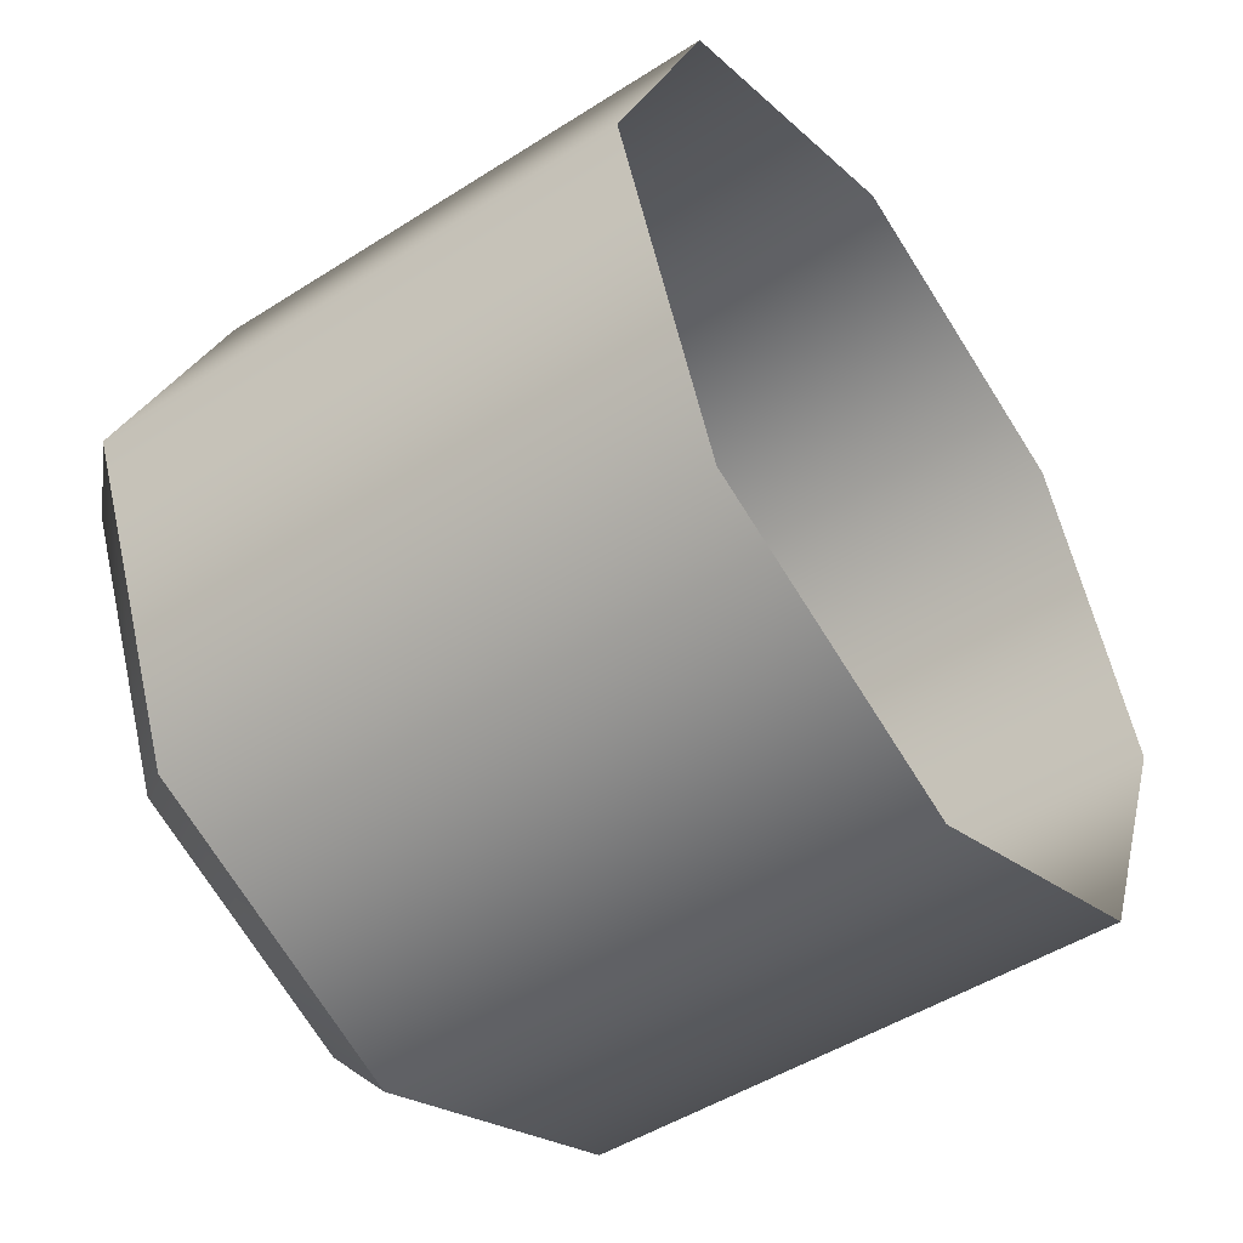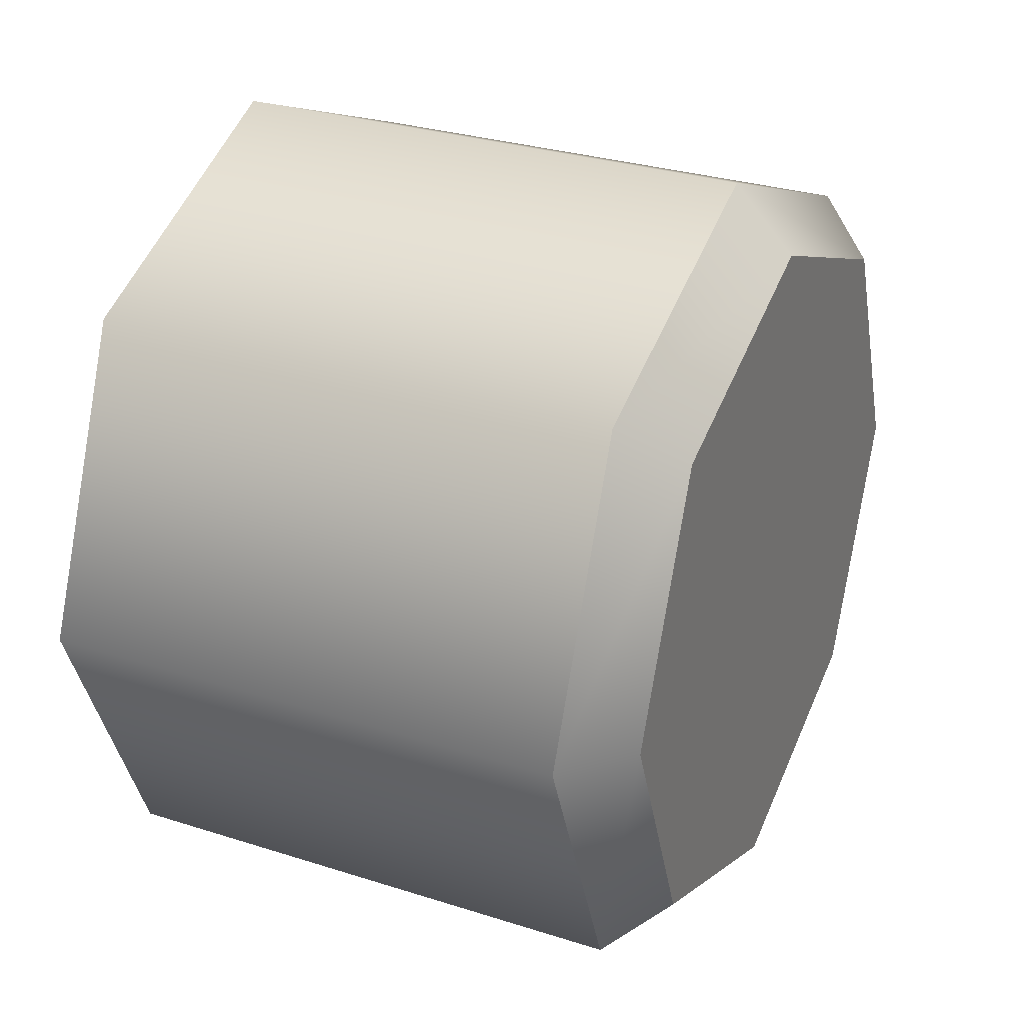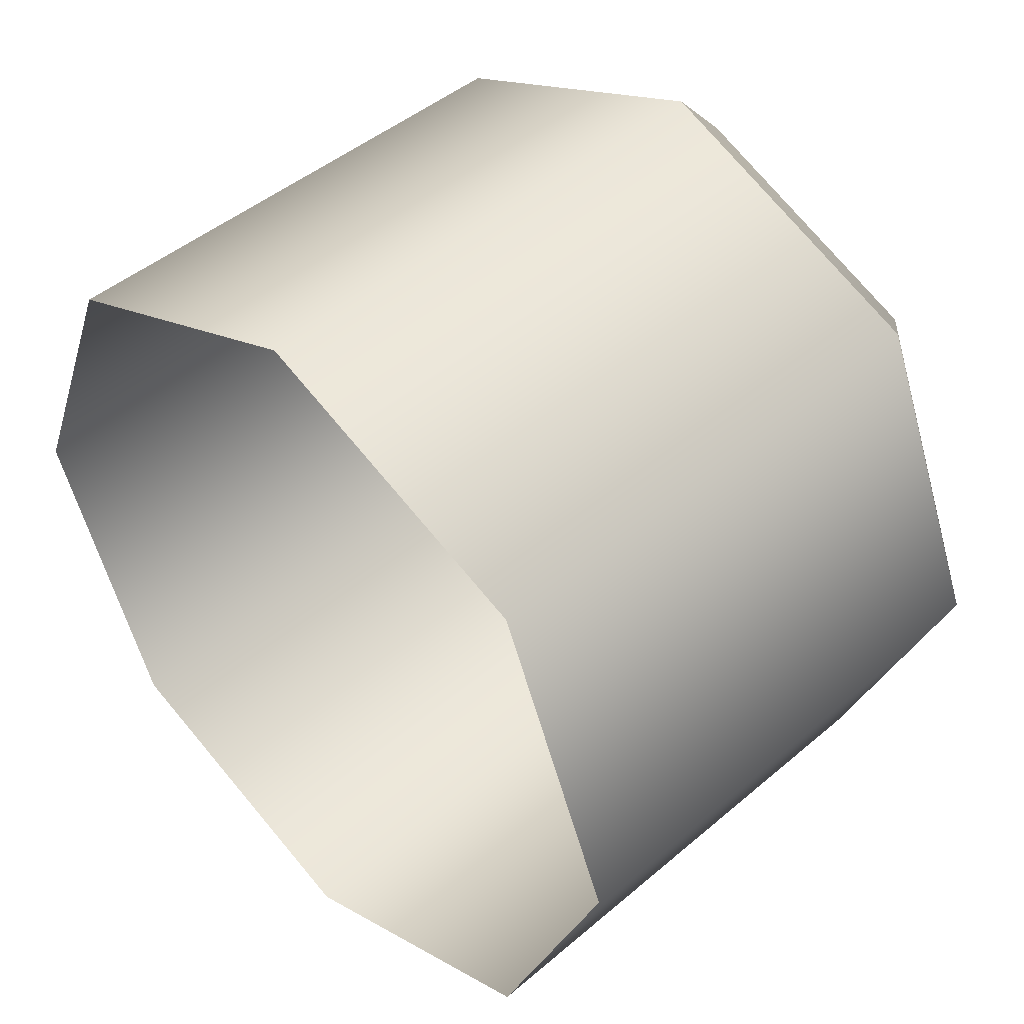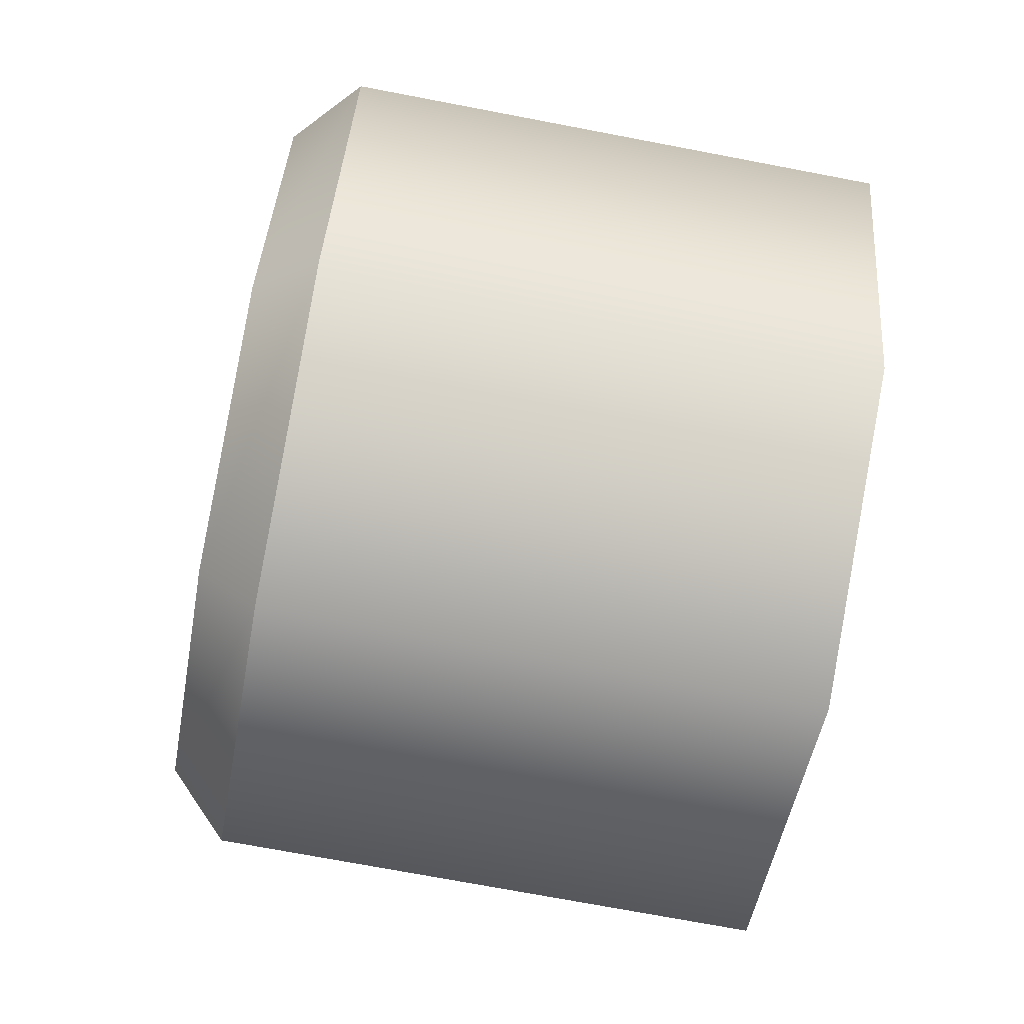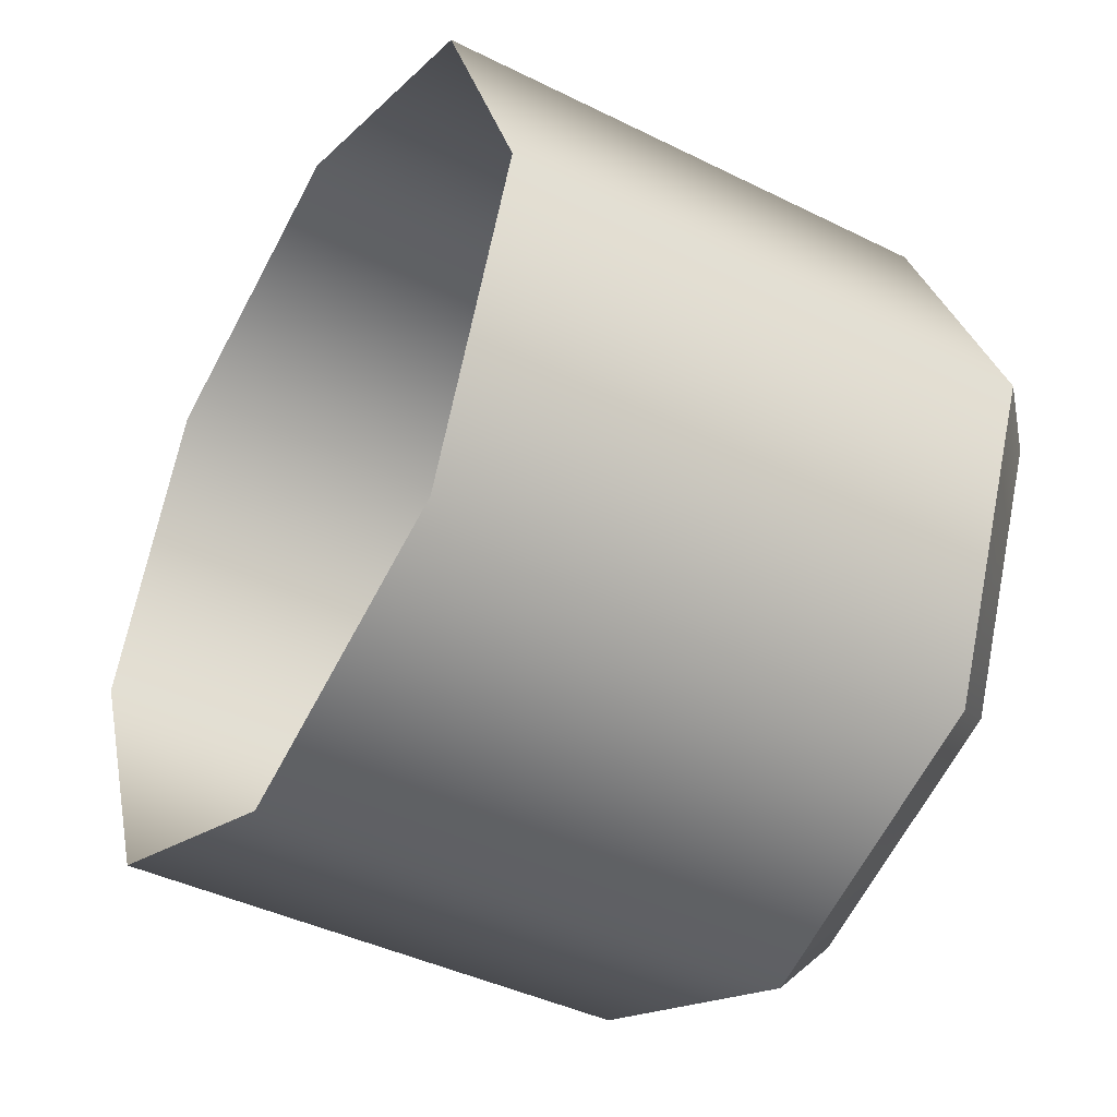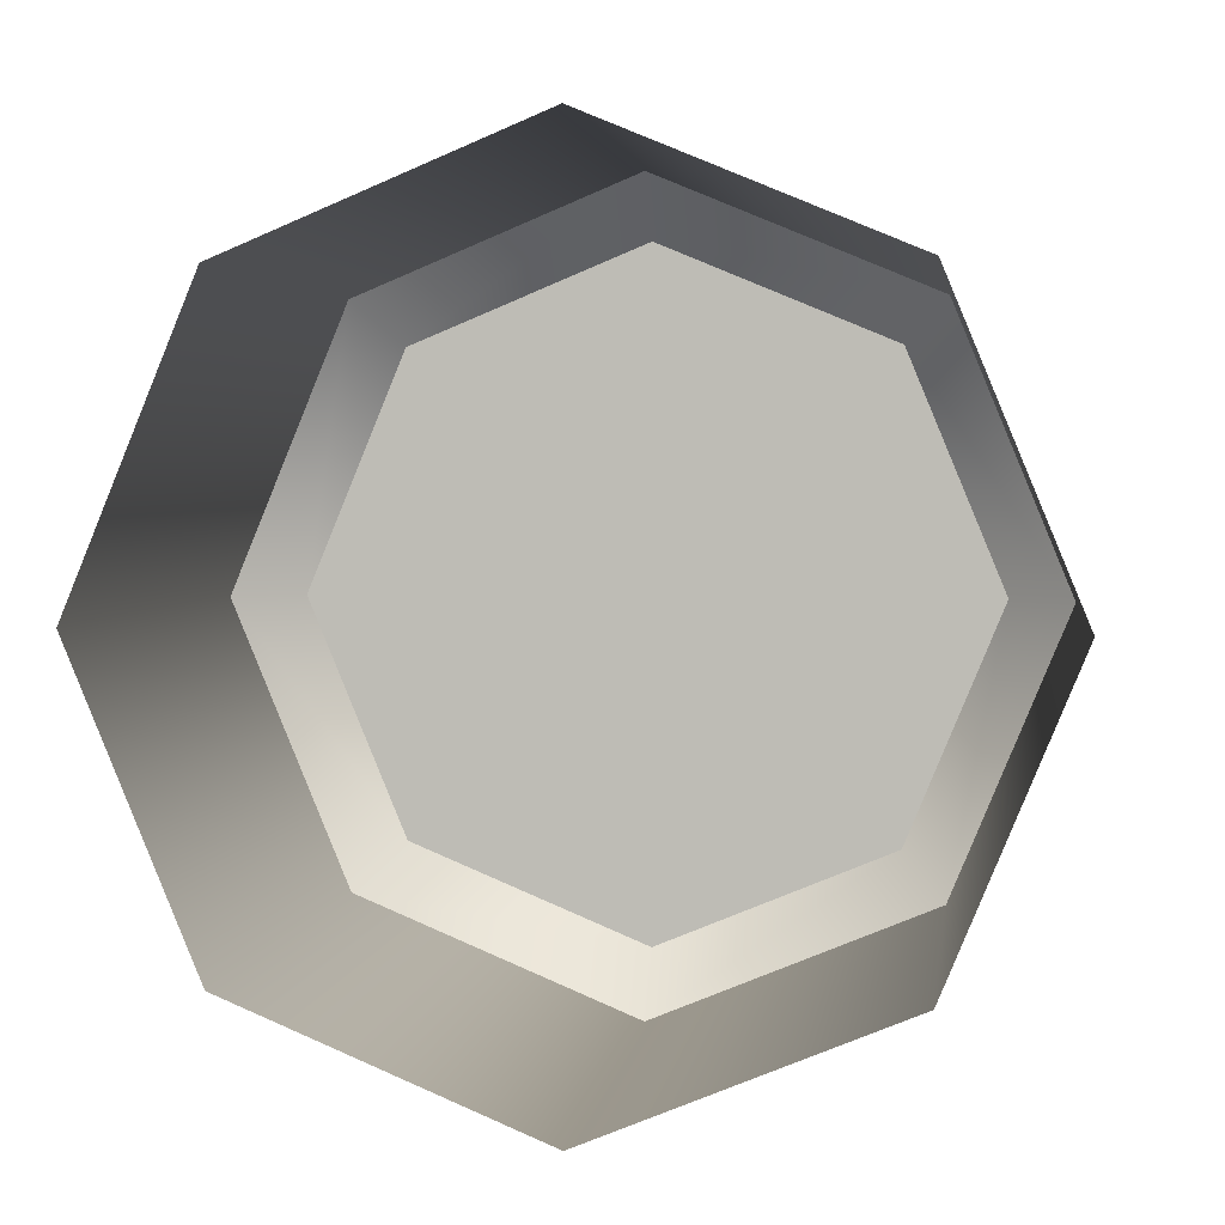
<metadata>
{"format":"obj","ext":"obj","renderer":"f3d","projection":"perspective","resolution":1024,"background":"white","views":[{"elev":-48.3,"azim":-144.4,"up":"+Z"},{"elev":29.8,"azim":25.1,"up":"+Z"},{"elev":45.8,"azim":-44.3,"up":"+Y"},{"elev":-72.2,"azim":169.2,"up":"+Y"},{"elev":-41.8,"azim":-30.9,"up":"+Y"},{"elev":3.1,"azim":-82.3,"up":"+Y"}]}
</metadata>
<code>
v 158.2 111.3 -79.01
v 158.2 112.7 -79.61
v 158.2 114.2 -79.01
v 158.2 114.8 -77.57
v 158.2 114.2 -76.13
v 158.2 112.7 -75.54
v 158.2 111.3 -76.13
v 158.2 110.7 -77.57
v 161.1 112.7 -77.57
v 160.8 111.3 -79.01
v 161.1 111.5 -78.79
v 160.8 112.7 -79.61
v 161.1 112.7 -79.3
v 160.8 114.2 -79.01
v 161.1 113.9 -78.79
v 160.8 114.8 -77.57
v 161.1 114.4 -77.57
v 160.8 114.2 -76.13
v 161.1 113.9 -76.35
v 160.8 112.7 -75.54
v 161.1 112.7 -75.85
v 160.8 111.3 -76.13
v 161.1 111.5 -76.35
v 160.8 110.7 -77.57
v 161.1 111 -77.57
f 10 11 25 24
f 11 10 12 13
f 13 12 14 15
f 15 14 16 17
f 17 16 18 19
f 19 18 20 21
f 21 20 22 23
f 23 22 24 25
f 1 2 12 10
f 2 3 14 12
f 3 4 16 14
f 4 5 18 16
f 5 6 20 18
f 6 7 22 20
f 7 8 24 22
f 8 1 10 24
f 11 13 9
f 13 15 9
f 15 17 9
f 17 19 9
f 19 21 9
f 21 23 9
f 23 25 9
f 25 11 9

</code>
